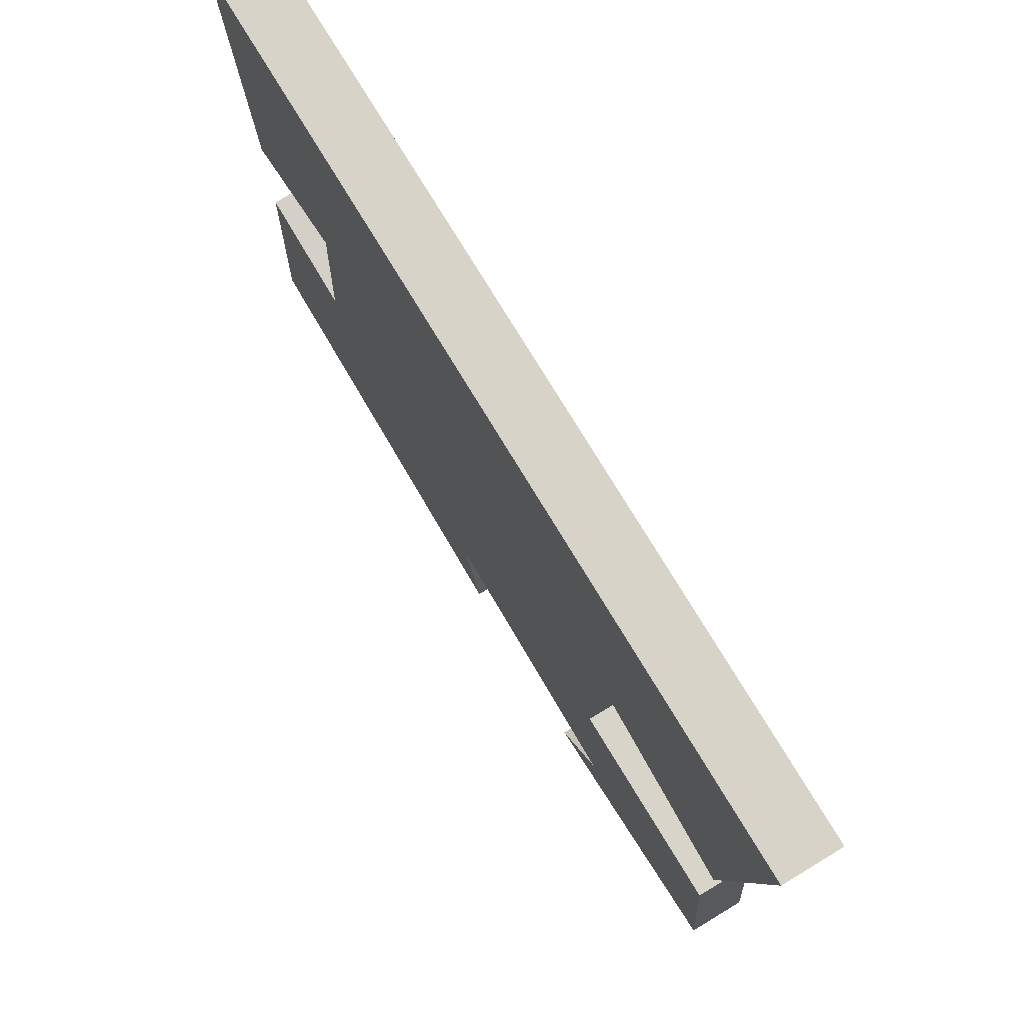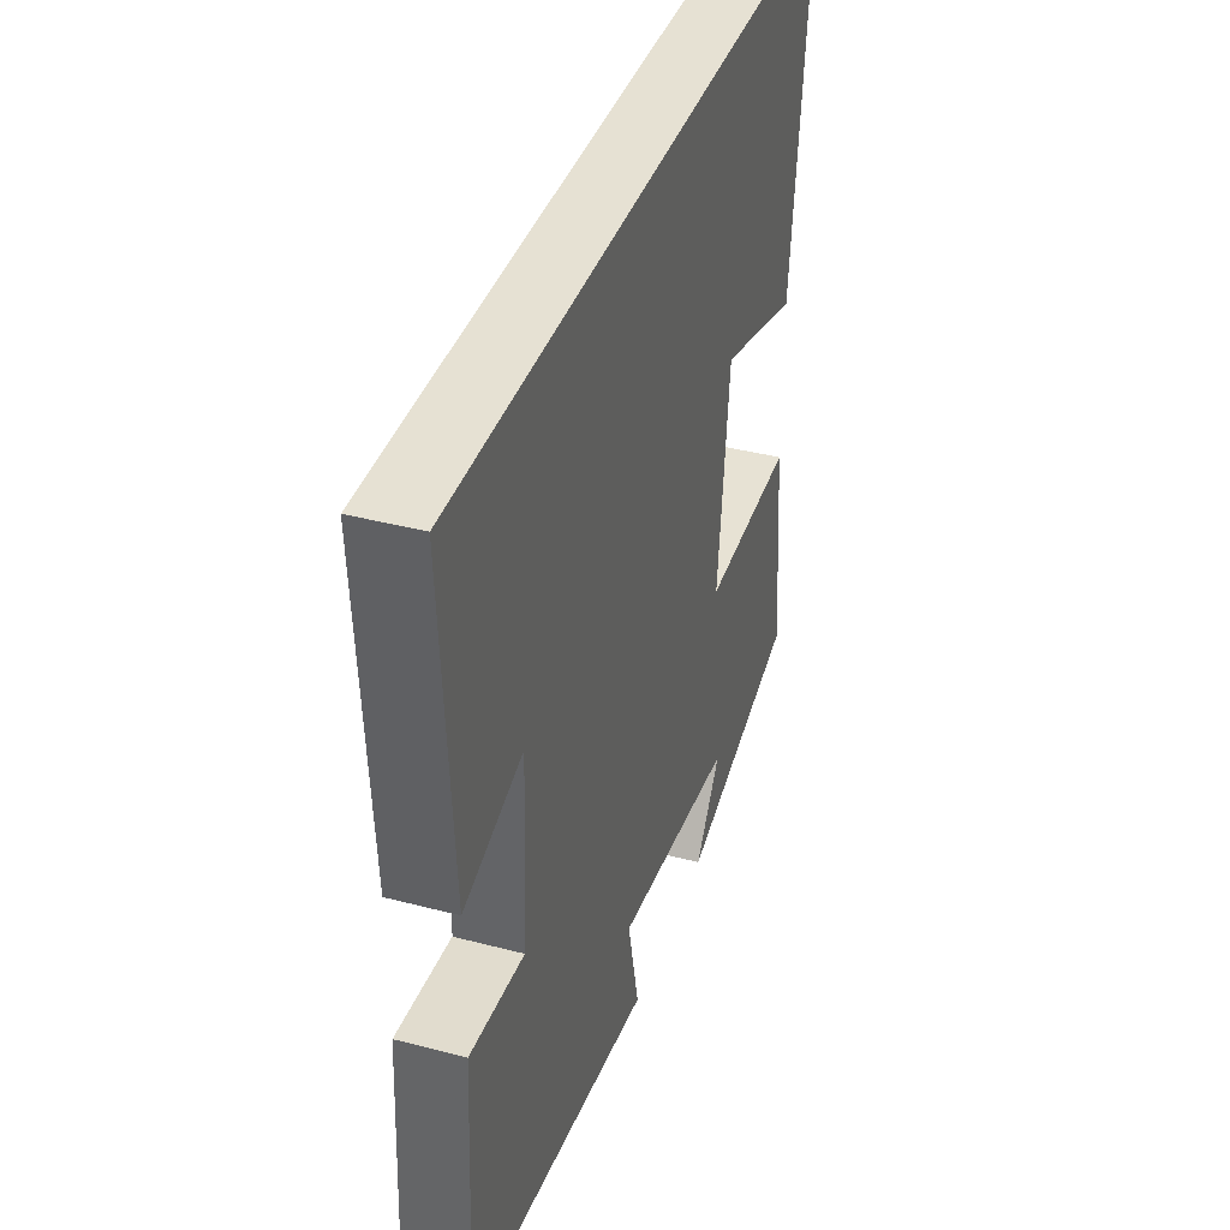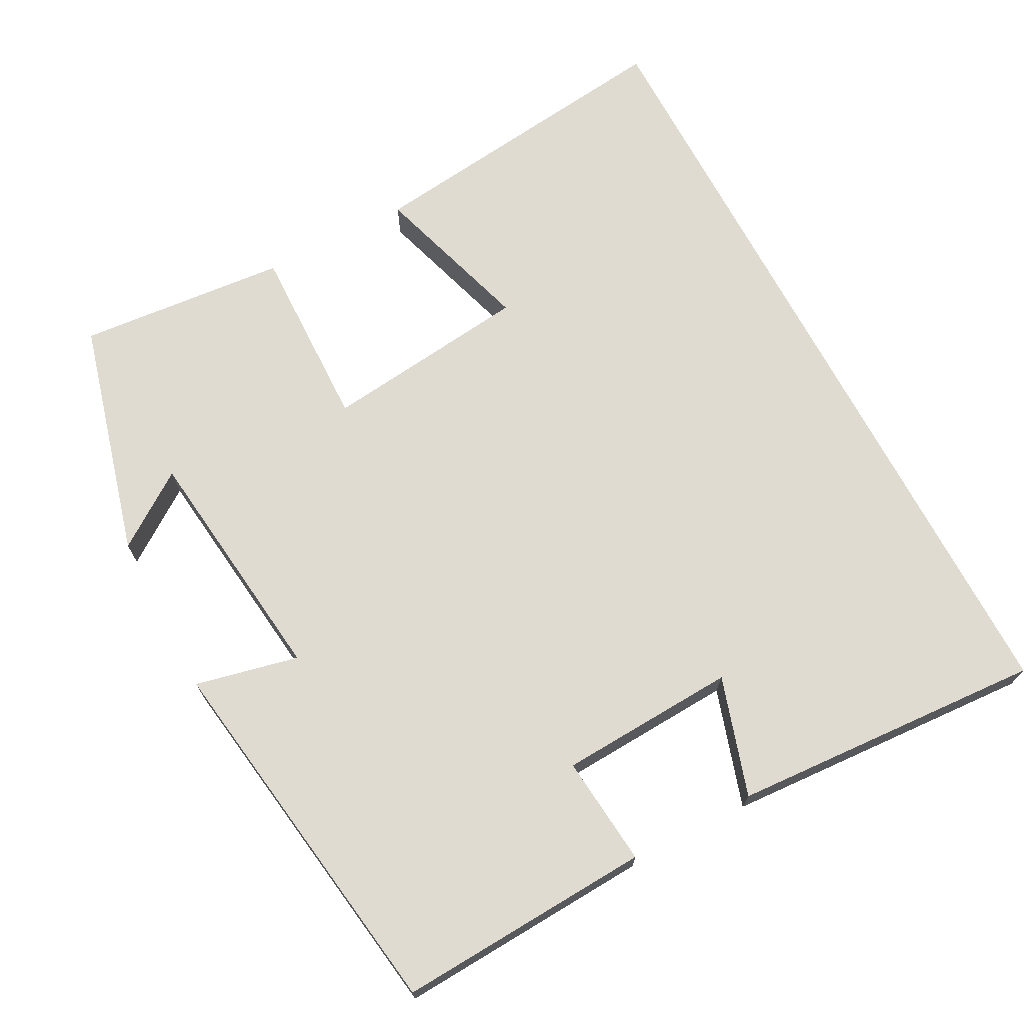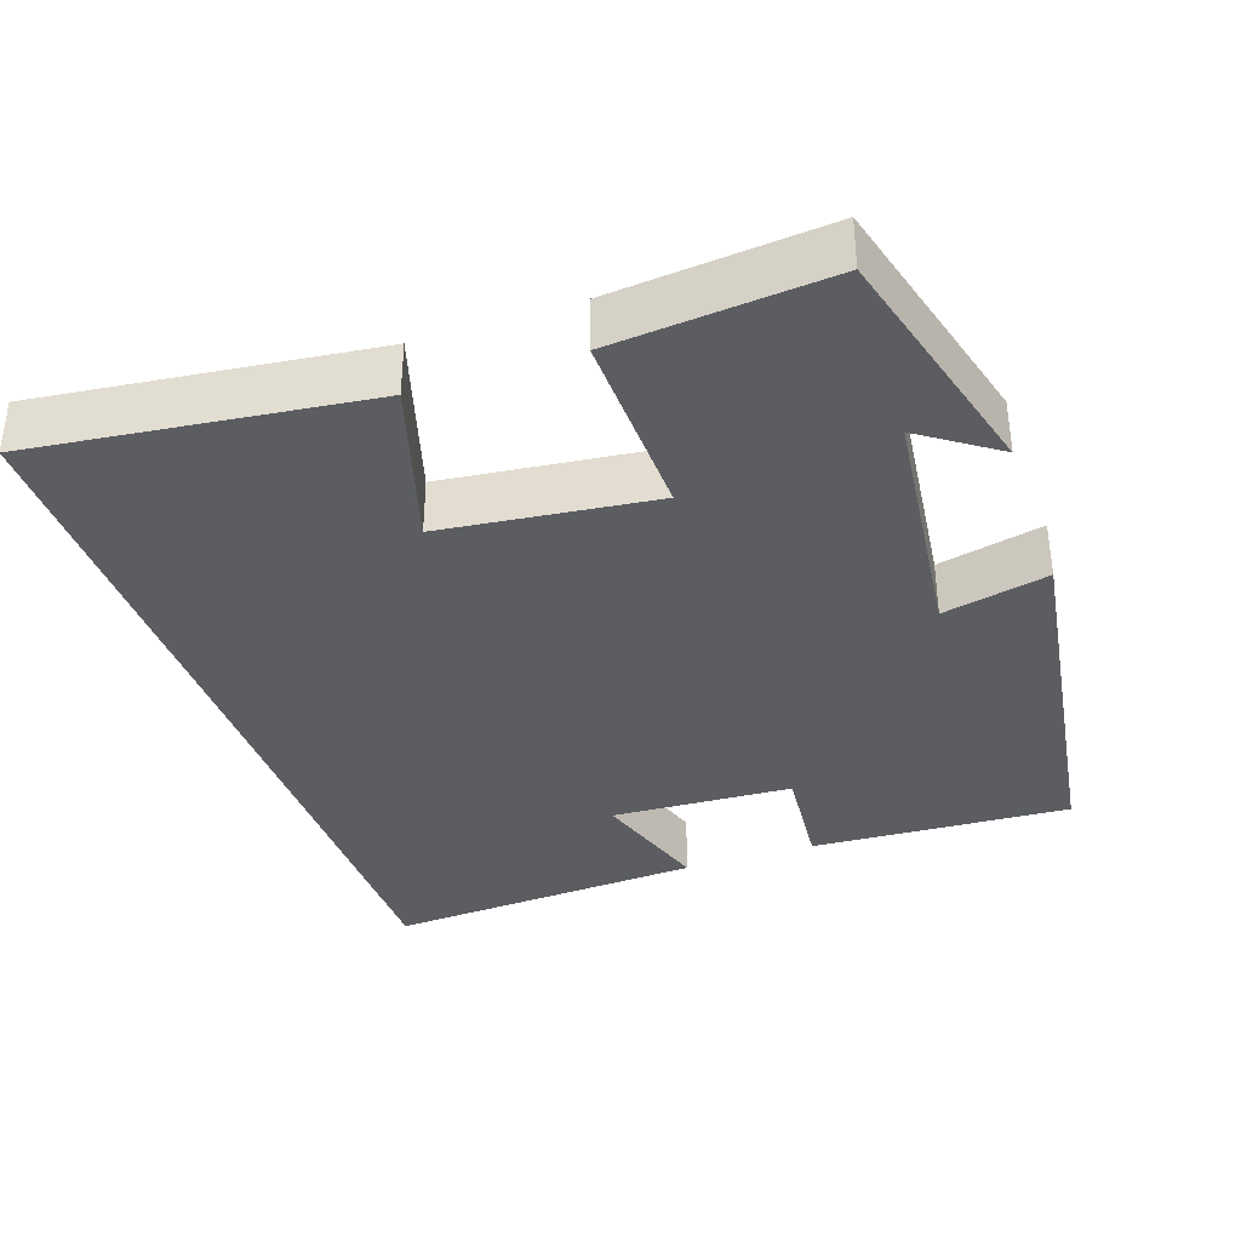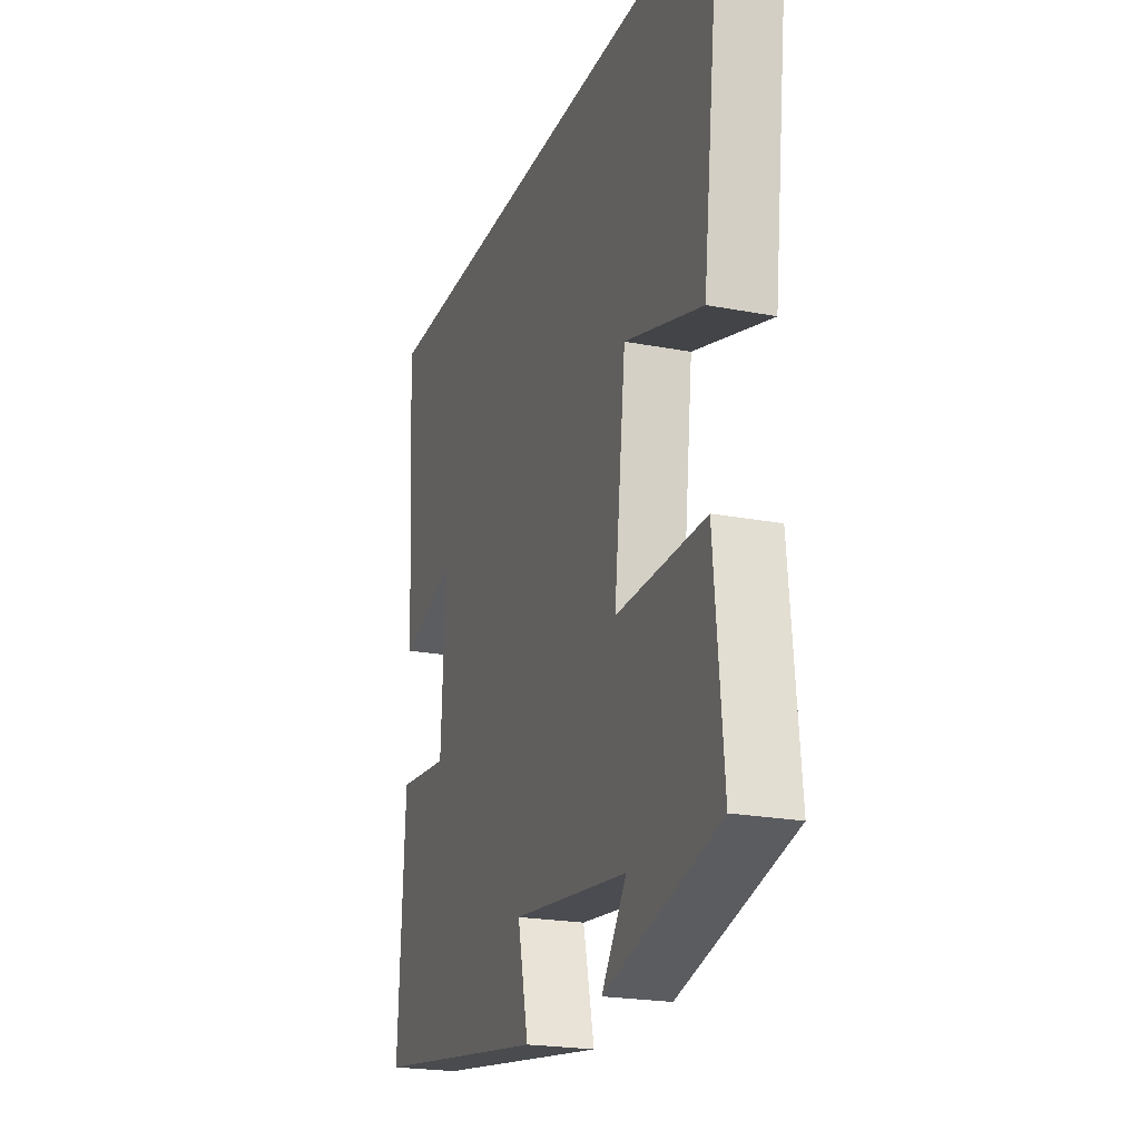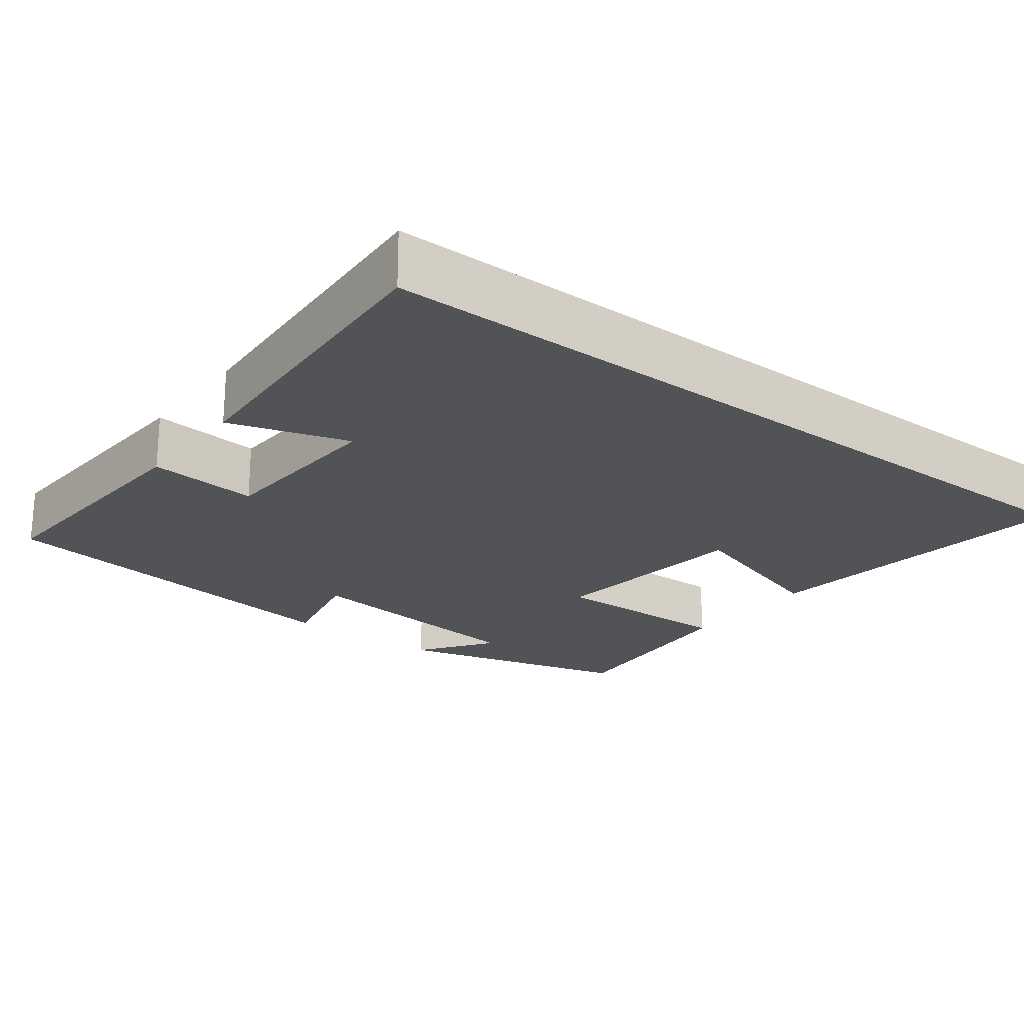
<metadata>
{"format":"obj","ext":"obj","renderer":"f3d","projection":"perspective","resolution":1024,"background":"white","views":[{"elev":76.2,"azim":58.8,"up":"+Z"},{"elev":38.9,"azim":-71.8,"up":"+Z"},{"elev":70.2,"azim":-118.0,"up":"+Y"},{"elev":-35.9,"azim":109.0,"up":"+Y"},{"elev":-21.8,"azim":71.4,"up":"+Z"},{"elev":-22.2,"azim":-37.5,"up":"+Y"}]}
</metadata>
<code>
v -0.526 0.07 0.5
v 0.552 0.07 0.5
v 0.5 0.07 0.068
v 0.284 0.07 0.134
v 0.252 0.07 -0.142
v 0.5 0.07 -0.136
v 0.525 0.07 -0.415
v 0.208 0.07 -0.5
v 0.277 0.07 -0.401
v -0.047 0.07 -0.363
v -0.016 0.07 -0.5
v -0.518 0.07 -0.427
v -0.5 0.07 -0.089
v -0.354 0.07 -0.103
v -0.342 0.07 0.133
v -0.5 0.07 0.083
v -0.526 0 0.5
v 0.552 0 0.5
v 0.5 0 0.068
v 0.284 0 0.134
v 0.252 0 -0.142
v 0.5 0 -0.136
v 0.525 0 -0.415
v 0.208 0 -0.5
v 0.277 0 -0.401
v -0.047 0 -0.363
v -0.016 0 -0.5
v -0.518 0 -0.427
v -0.5 0 -0.089
v -0.354 0 -0.103
v -0.342 0 0.133
v -0.5 0 0.083
f 15 16 1 2
f 14 15 2
f 11 12 13 14
f 10 11 14
f 9 10 14
f 6 7 8 9
f 5 6 9
f 5 9 14
f 4 5 14
f 2 3 4
f 2 4 14
f 18 17 32 31
f 18 31 30
f 30 29 28 27
f 30 27 26
f 30 26 25
f 25 24 23 22
f 25 22 21
f 30 25 21
f 30 21 20
f 20 19 18
f 30 20 18
f 1 17 18 2
f 2 18 19 3
f 3 19 20 4
f 4 20 21 5
f 5 21 22 6
f 6 22 23 7
f 7 23 24 8
f 8 24 25 9
f 9 25 26 10
f 10 26 27 11
f 11 27 28 12
f 12 28 29 13
f 13 29 30 14
f 14 30 31 15
f 15 31 32 16
f 16 32 17 1

</code>
